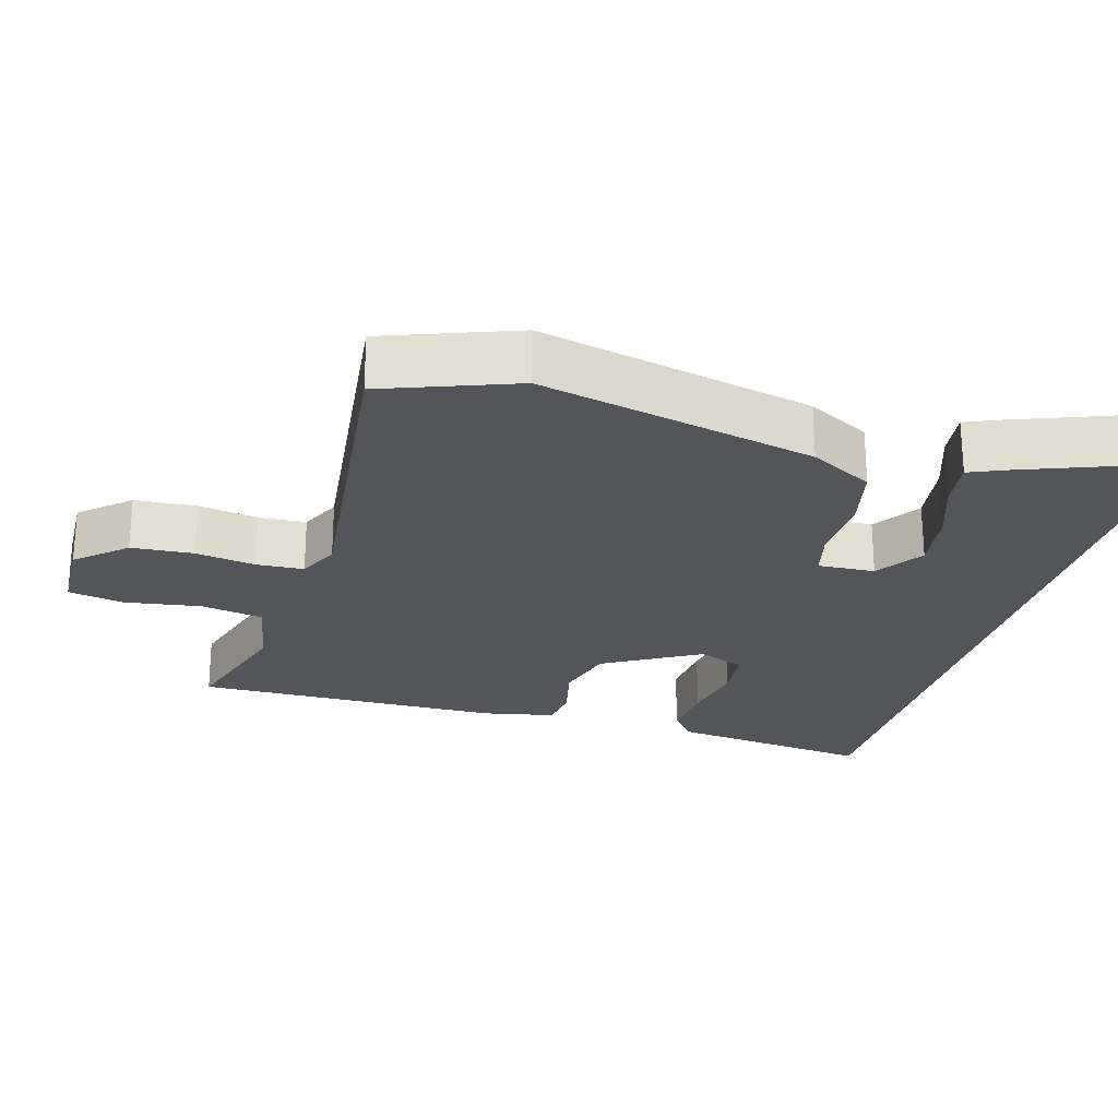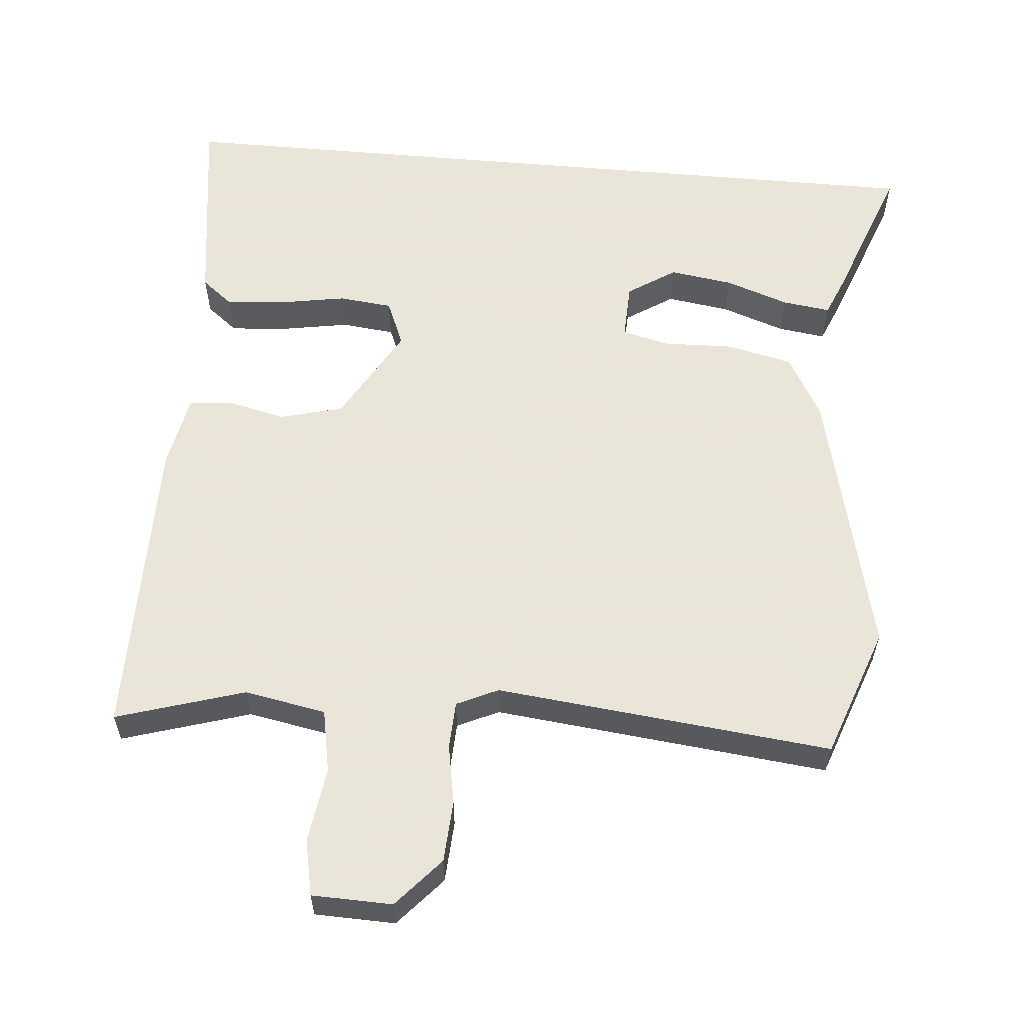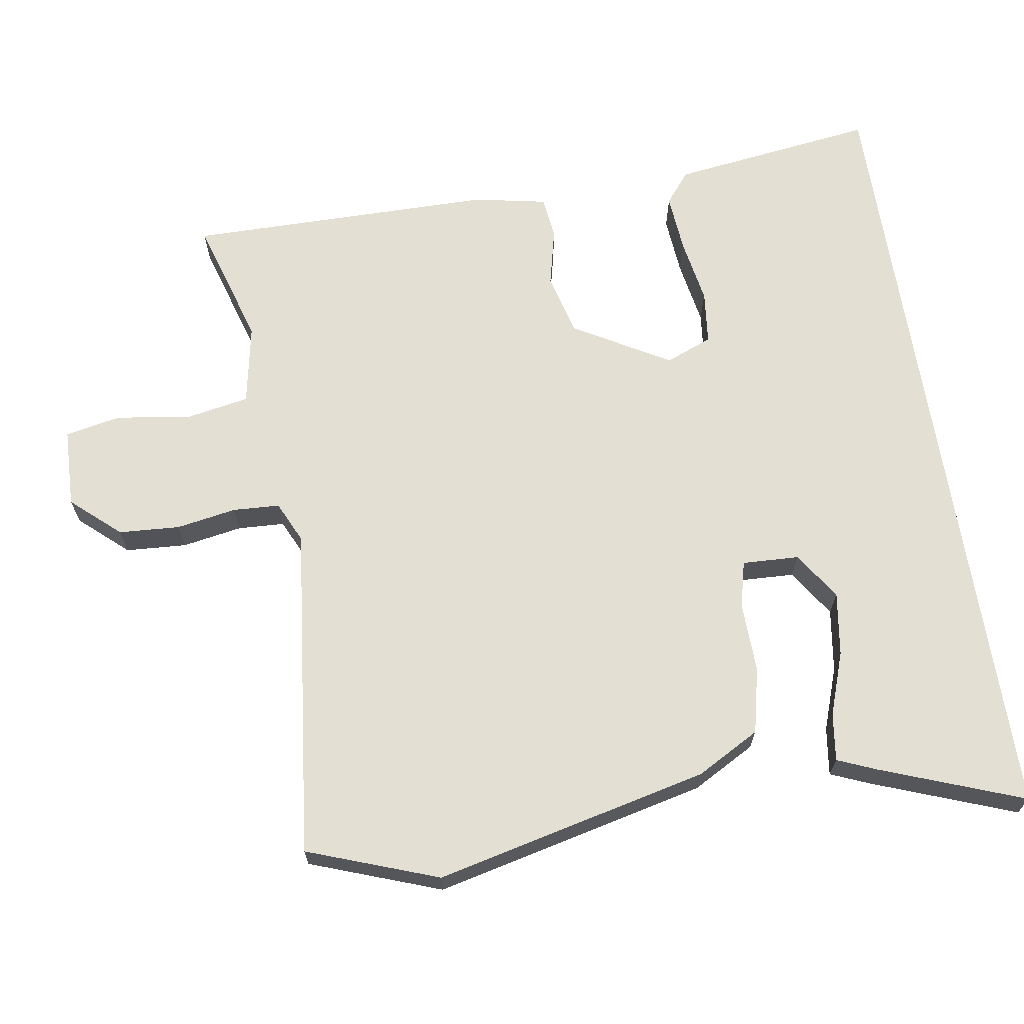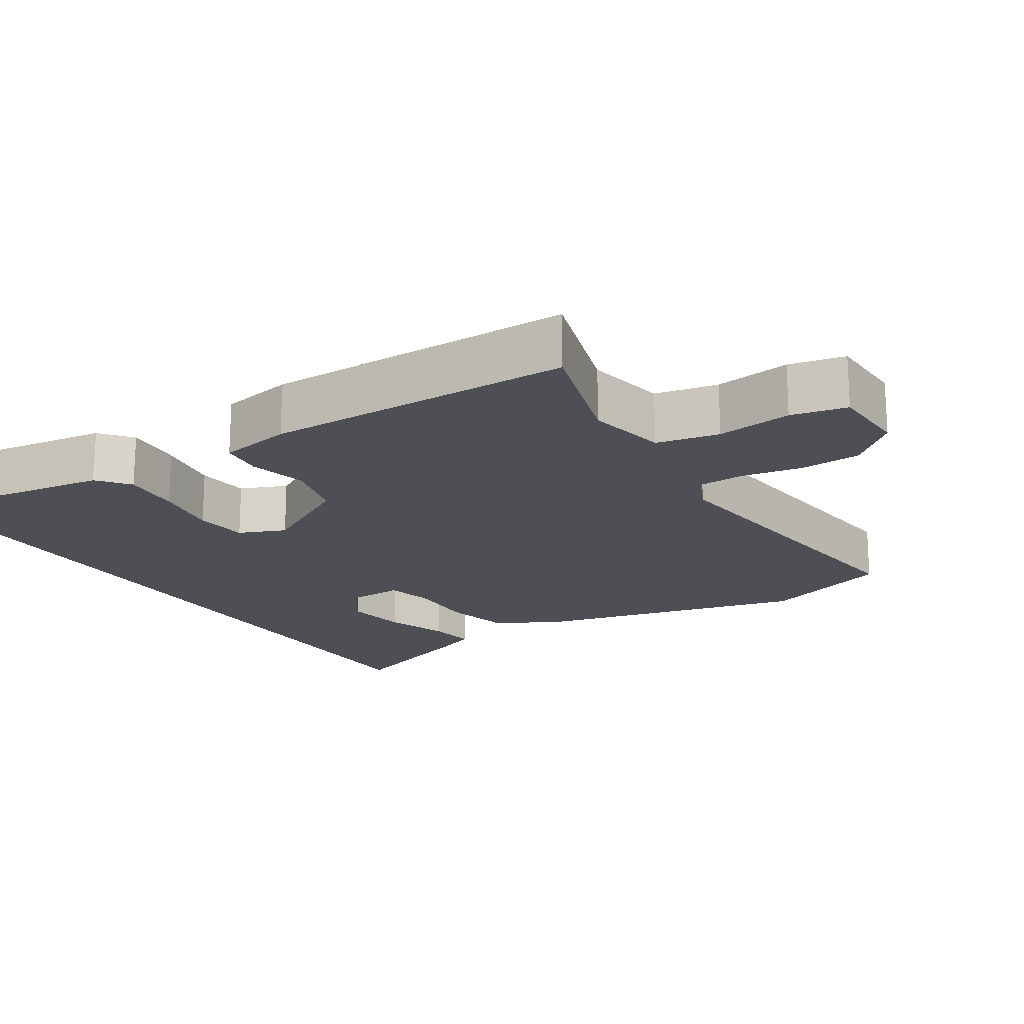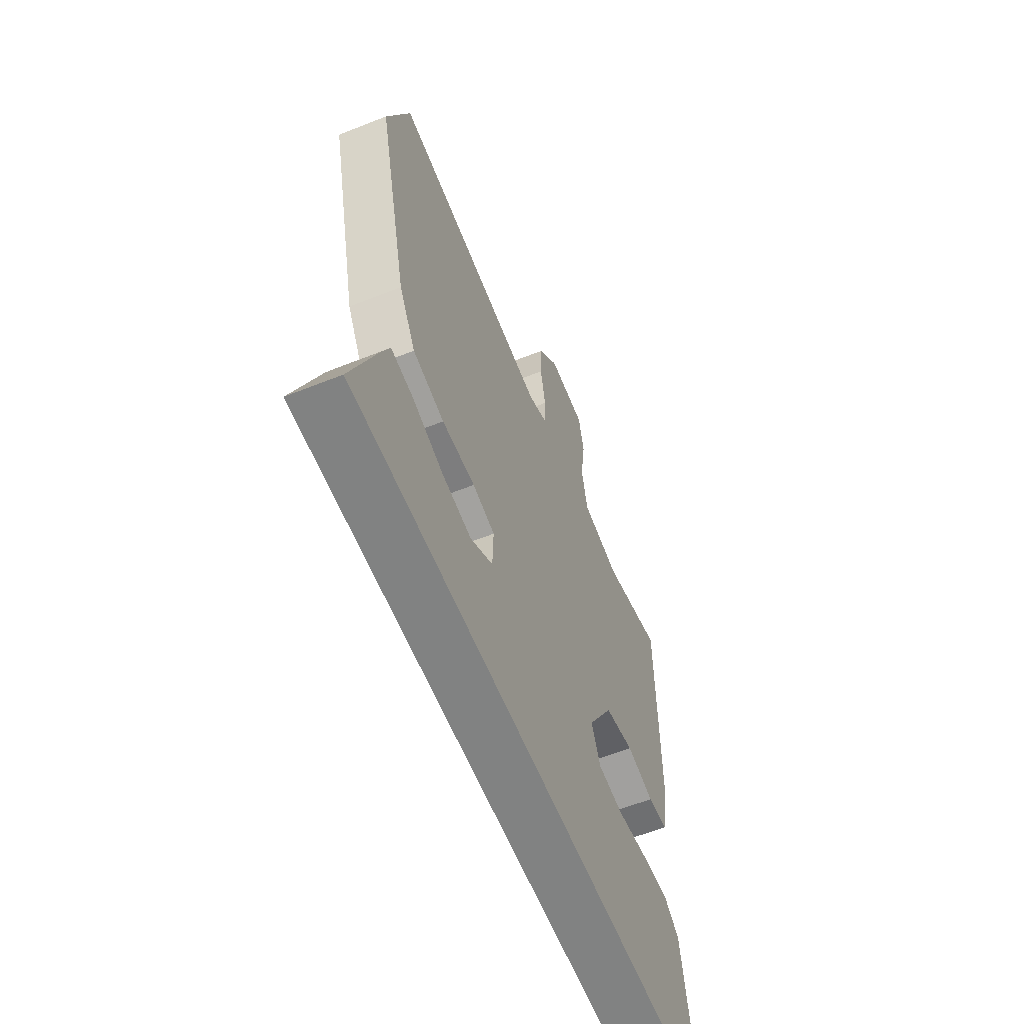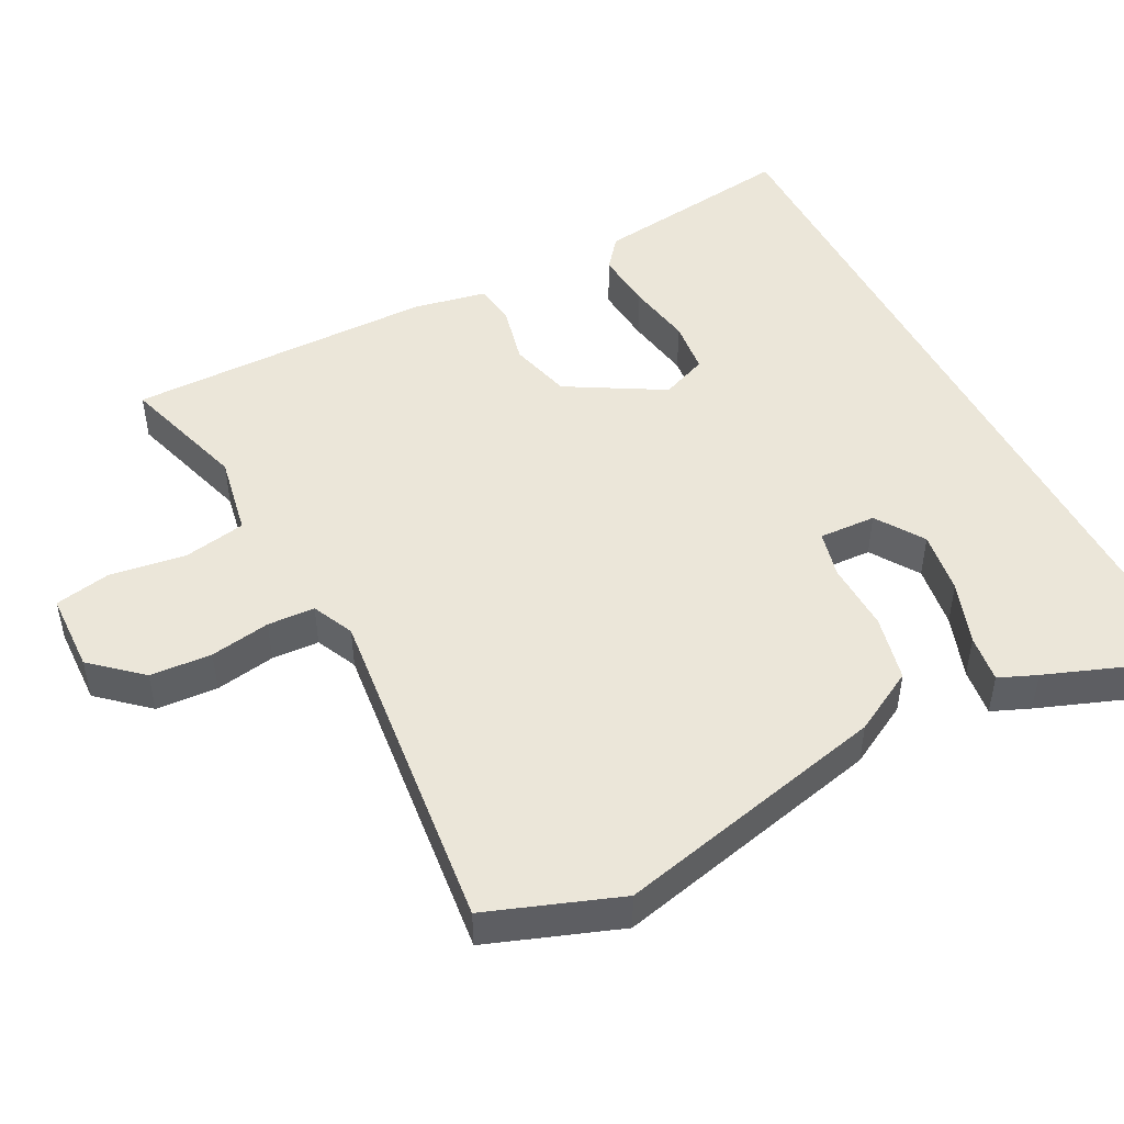
<metadata>
{"format":"obj","ext":"obj","renderer":"f3d","projection":"perspective","resolution":1024,"background":"white","views":[{"elev":-24.1,"azim":74.5,"up":"+Y"},{"elev":58.6,"azim":5.1,"up":"+Y"},{"elev":66.7,"azim":81.2,"up":"+Y"},{"elev":-18.4,"azim":-57.5,"up":"+Y"},{"elev":-60.6,"azim":112.1,"up":"+Z"},{"elev":48.2,"azim":62.8,"up":"+Y"}]}
</metadata>
<code>
v -0.543 0.07 -0.5
v -0.503 0.07 -0.212
v -0.459 0.07 -0.177
v -0.376 0.07 -0.184
v -0.283 0.07 -0.2
v -0.208 0.07 -0.192
v -0.181 0.07 -0.127
v -0.258 0.07 0.008
v -0.346 0.07 0.031
v -0.428 0.07 0.012
v -0.488 0.07 0.019
v -0.508 0.07 0.122
v -0.508 0.07 0.554
v -0.329 0.07 0.499
v -0.215 0.07 0.52
v -0.198 0.07 0.608
v -0.213 0.07 0.714
v -0.197 0.07 0.792
v -0.085 0.07 0.795
v -0.025 0.07 0.727
v -0.02 0.07 0.641
v -0.035 0.07 0.557
v -0.032 0.07 0.491
v 0.026 0.07 0.464
v 0.495 0.07 0.514
v 0.561 0.07 0.331
v 0.47 0.07 -0.052
v 0.421 0.07 -0.14
v 0.328 0.07 -0.161
v 0.23 0.07 -0.158
v 0.164 0.07 -0.174
v 0.167 0.07 -0.254
v 0.234 0.07 -0.298
v 0.323 0.07 -0.285
v 0.412 0.07 -0.254
v 0.479 0.07 -0.245
v 0.501 0.07 -0.298
v 0.576 0.07 -0.5
v -0.543 0 -0.5
v -0.503 0 -0.212
v -0.459 0 -0.177
v -0.376 0 -0.184
v -0.283 0 -0.2
v -0.208 0 -0.192
v -0.181 0 -0.127
v -0.258 0 0.008
v -0.346 0 0.031
v -0.428 0 0.012
v -0.488 0 0.019
v -0.508 0 0.122
v -0.508 0 0.554
v -0.329 0 0.499
v -0.215 0 0.52
v -0.198 0 0.608
v -0.213 0 0.714
v -0.197 0 0.792
v -0.085 0 0.795
v -0.025 0 0.727
v -0.02 0 0.641
v -0.035 0 0.557
v -0.032 0 0.491
v 0.026 0 0.464
v 0.495 0 0.514
v 0.561 0 0.331
v 0.47 0 -0.052
v 0.421 0 -0.14
v 0.328 0 -0.161
v 0.23 0 -0.158
v 0.164 0 -0.174
v 0.167 0 -0.254
v 0.234 0 -0.298
v 0.323 0 -0.285
v 0.412 0 -0.254
v 0.479 0 -0.245
v 0.501 0 -0.298
v 0.576 0 -0.5
f 36 37 38
f 35 36 38
f 34 35 38
f 33 34 38 1
f 32 33 1 2
f 28 29 30
f 27 28 30
f 26 27 30
f 25 26 30
f 24 25 30
f 23 24 30 31
f 20 21 22
f 19 20 22
f 18 19 22
f 17 18 22
f 16 17 22
f 15 16 22 23
f 23 31 32
f 15 23 32
f 14 15 32
f 12 13 14
f 11 12 14
f 10 11 14
f 9 10 14
f 2 3 4 5
f 32 2 5
f 32 5 6
f 8 9 14
f 7 8 14 32
f 6 7 32
f 76 75 74
f 76 74 73
f 76 73 72
f 39 76 72 71
f 40 39 71 70
f 68 67 66
f 68 66 65
f 68 65 64
f 68 64 63
f 68 63 62
f 69 68 62 61
f 60 59 58
f 60 58 57
f 60 57 56
f 60 56 55
f 60 55 54
f 61 60 54 53
f 70 69 61
f 70 61 53
f 70 53 52
f 52 51 50
f 52 50 49
f 52 49 48
f 52 48 47
f 43 42 41 40
f 43 40 70
f 44 43 70
f 52 47 46
f 70 52 46 45
f 70 45 44
f 1 39 40 2
f 2 40 41 3
f 3 41 42 4
f 4 42 43 5
f 5 43 44 6
f 6 44 45 7
f 7 45 46 8
f 8 46 47 9
f 9 47 48 10
f 10 48 49 11
f 11 49 50 12
f 12 50 51 13
f 13 51 52 14
f 14 52 53 15
f 15 53 54 16
f 16 54 55 17
f 17 55 56 18
f 18 56 57 19
f 19 57 58 20
f 20 58 59 21
f 21 59 60 22
f 22 60 61 23
f 23 61 62 24
f 24 62 63 25
f 25 63 64 26
f 26 64 65 27
f 27 65 66 28
f 28 66 67 29
f 29 67 68 30
f 30 68 69 31
f 31 69 70 32
f 32 70 71 33
f 33 71 72 34
f 34 72 73 35
f 35 73 74 36
f 36 74 75 37
f 37 75 76 38
f 38 76 39 1

</code>
